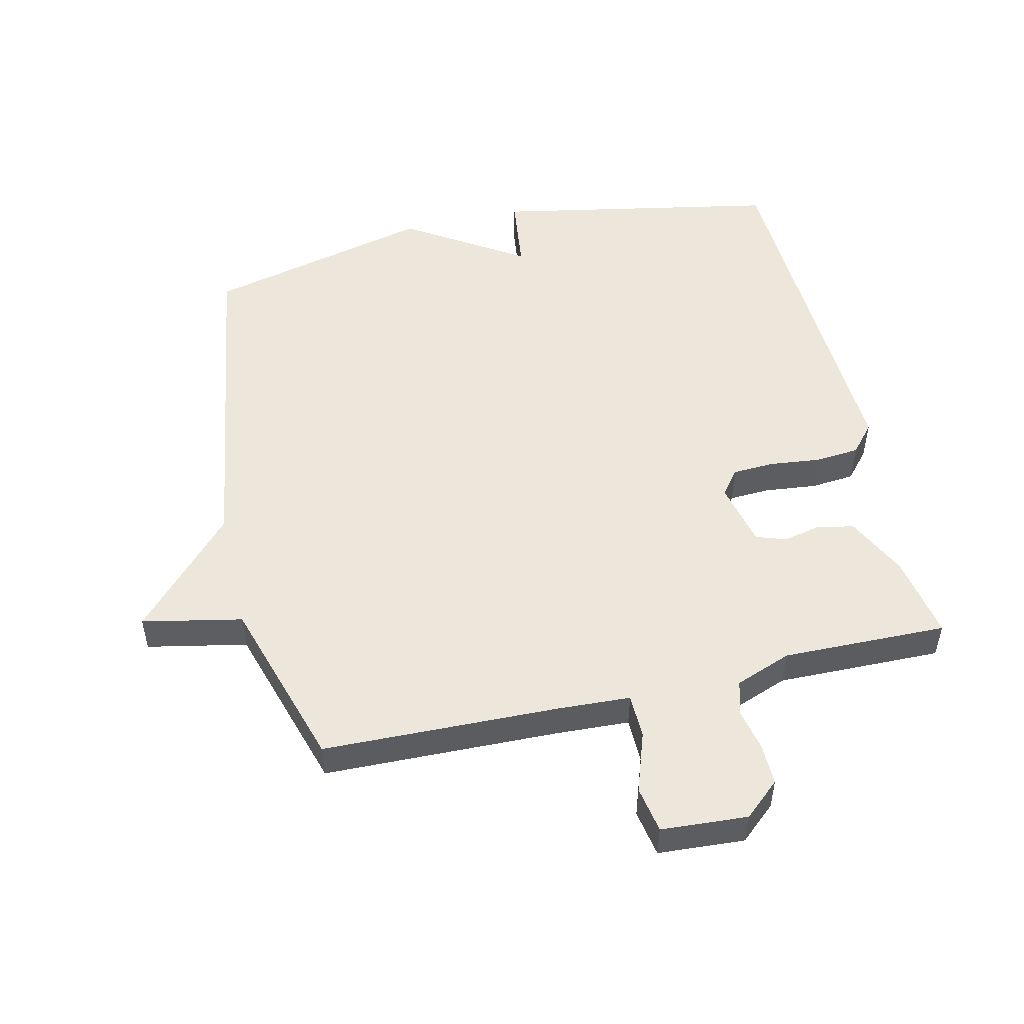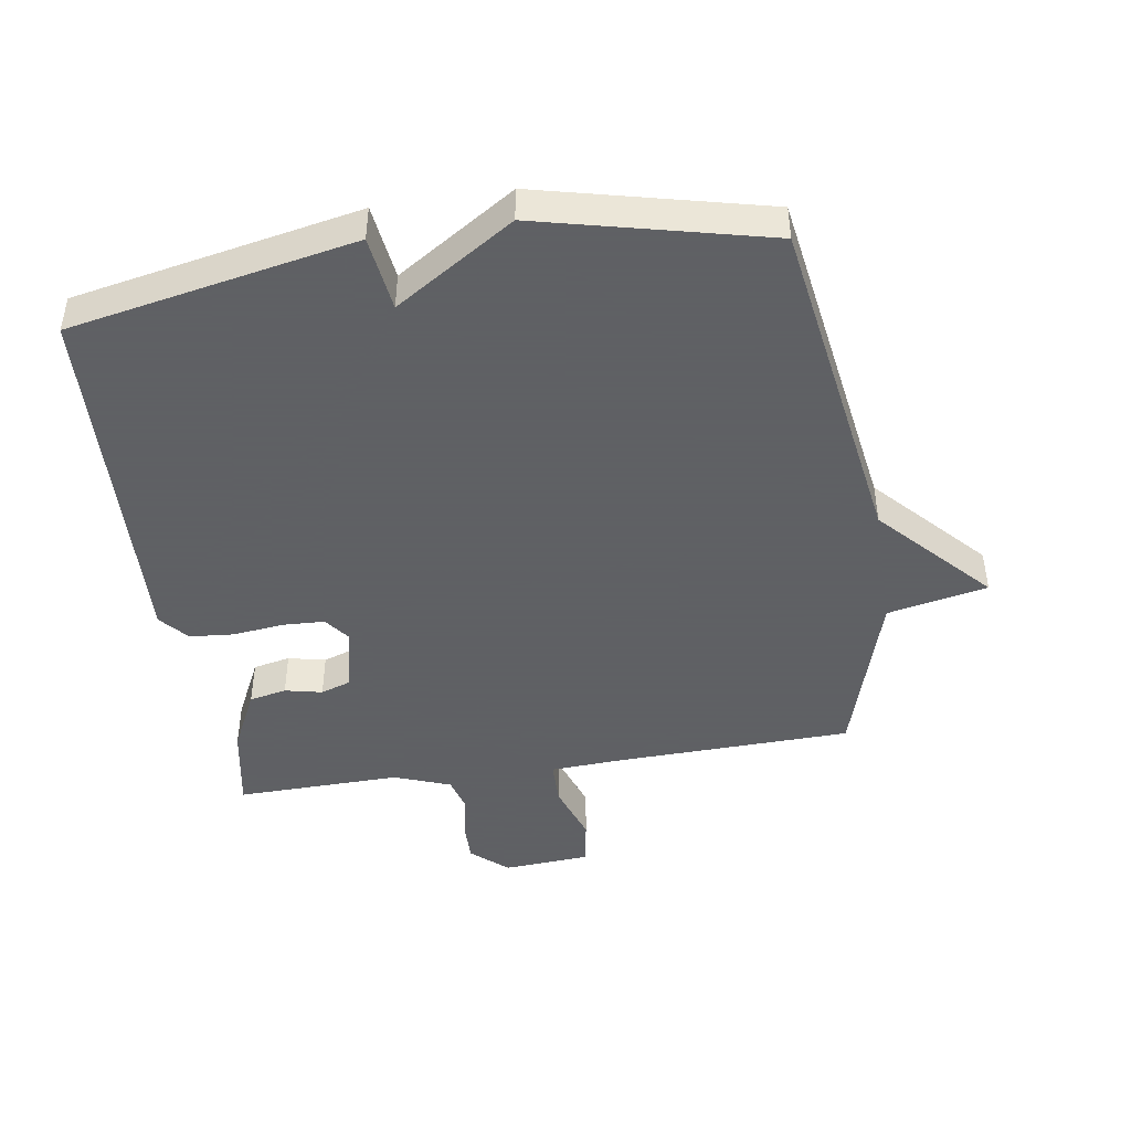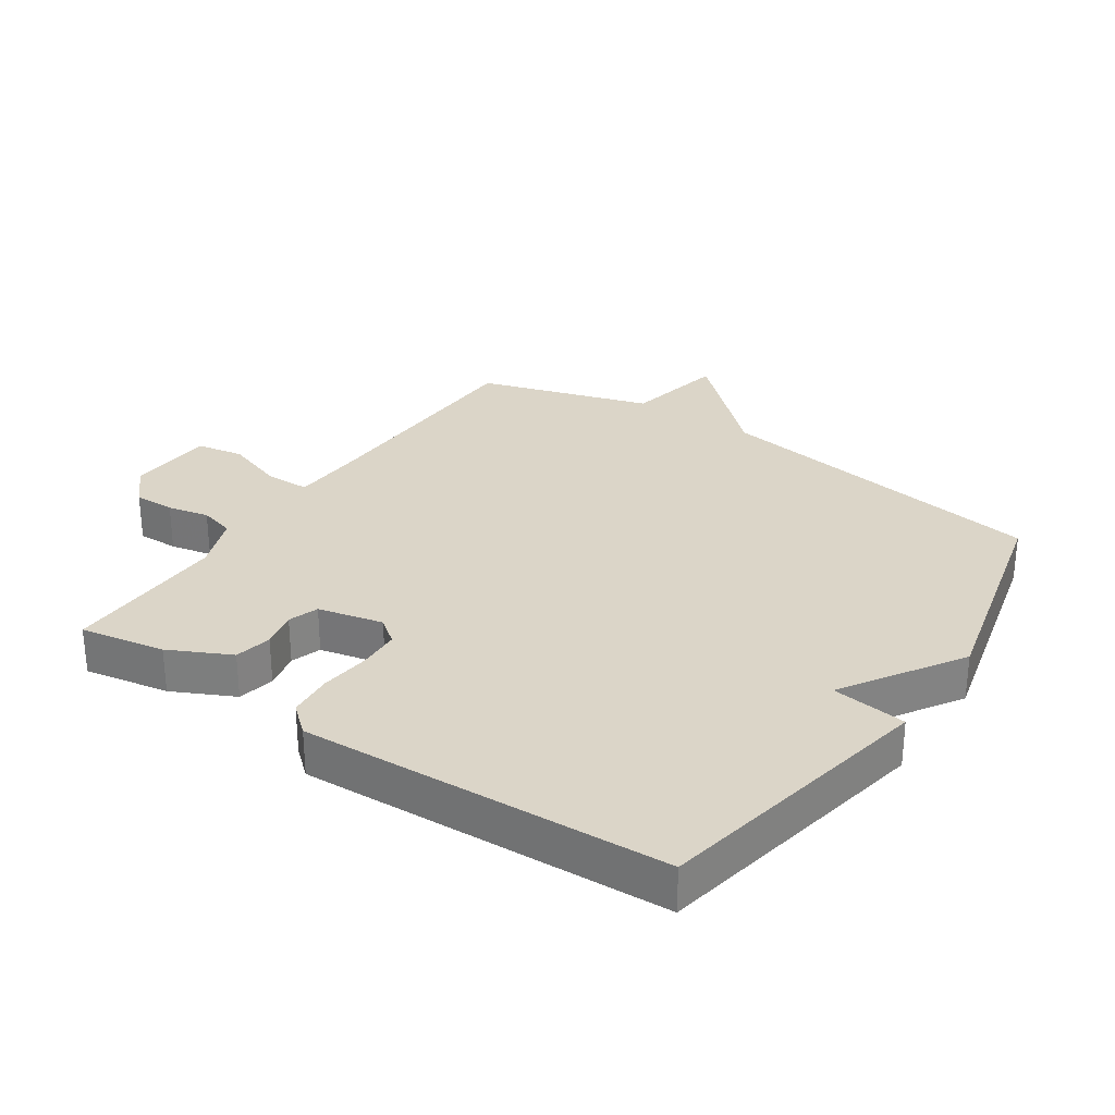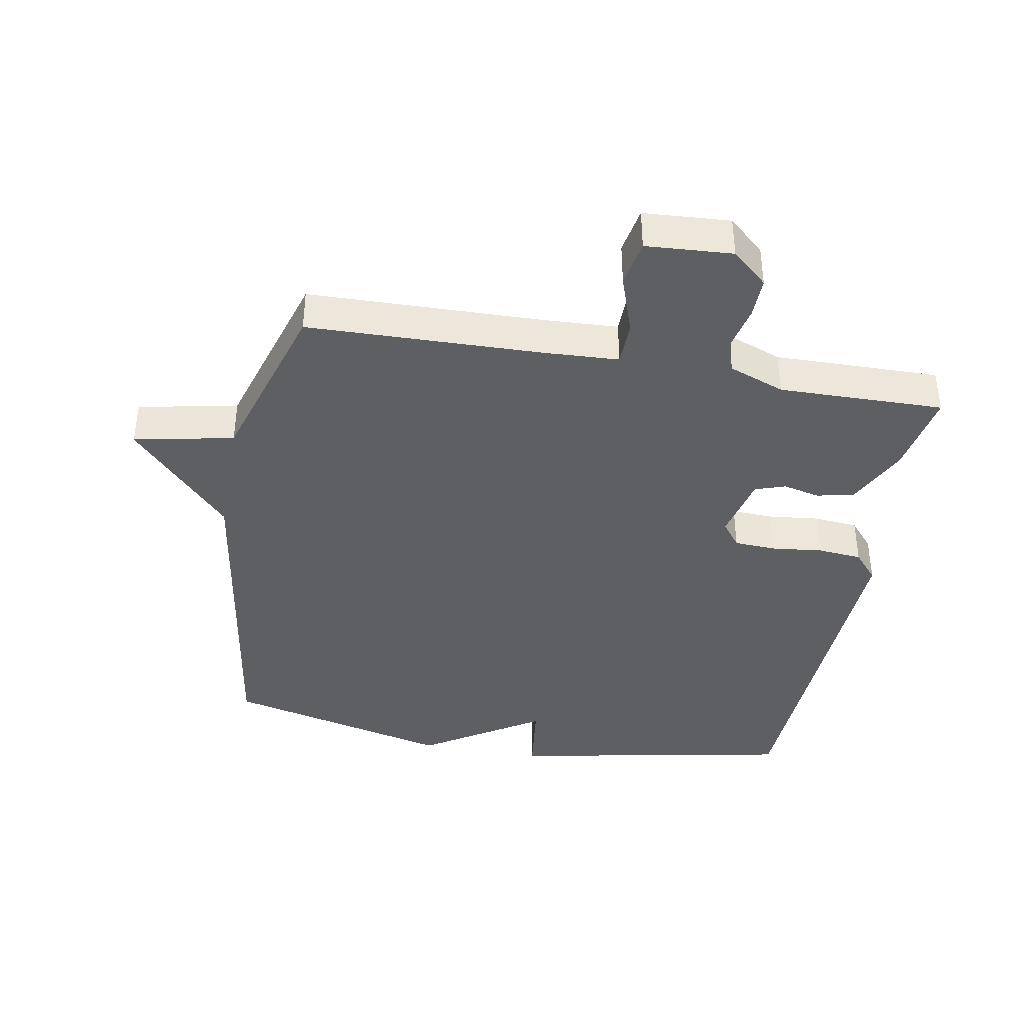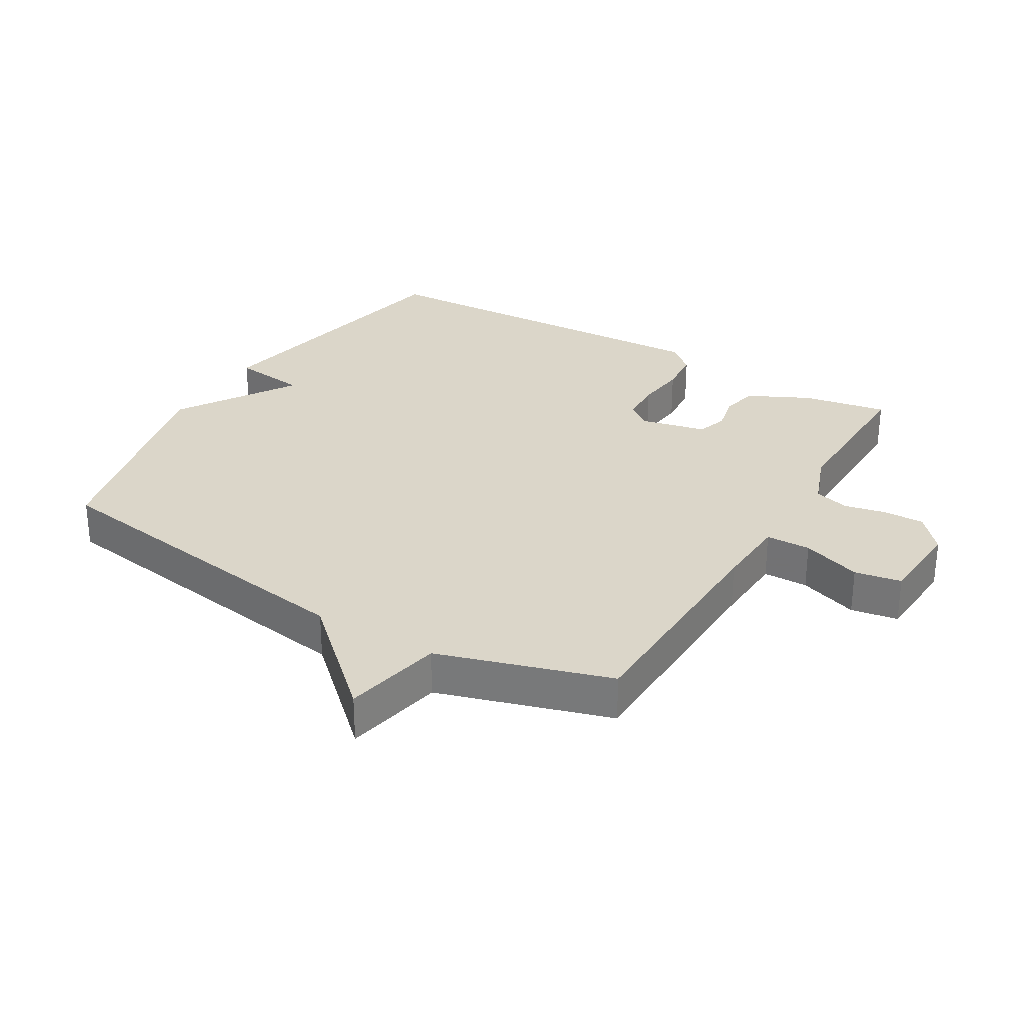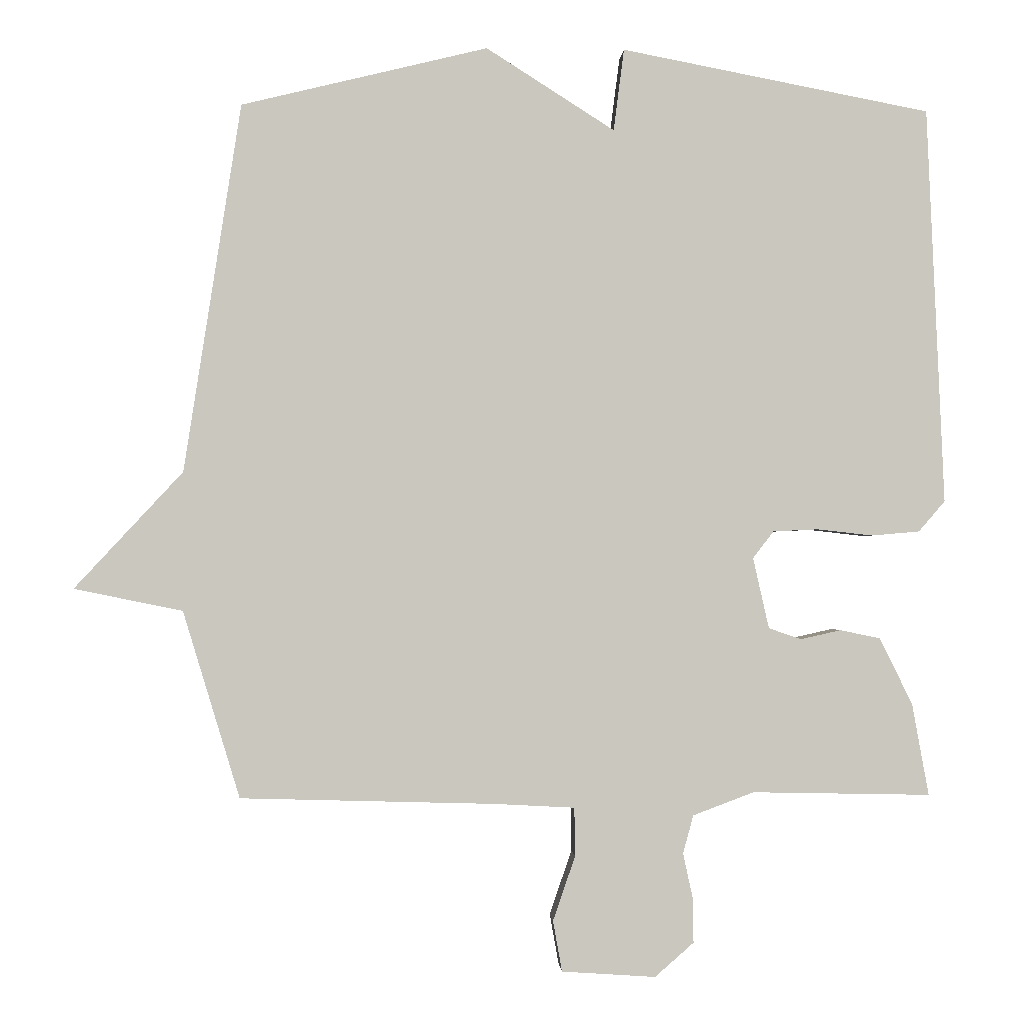
<metadata>
{"format":"obj","ext":"obj","renderer":"f3d","projection":"perspective","resolution":1024,"background":"white","views":[{"elev":51.3,"azim":166.9,"up":"+Y"},{"elev":-45.3,"azim":8.9,"up":"+Y"},{"elev":29.5,"azim":-56.0,"up":"+Y"},{"elev":-39.7,"azim":169.7,"up":"+Y"},{"elev":29.7,"azim":120.7,"up":"+Y"},{"elev":-1.2,"azim":177.0,"up":"+Z"}]}
</metadata>
<code>
v -0.5 0.07 0.5
v -0.055 0.07 0.586
v -0.04 0.07 0.468
v 0.145 0.07 0.586
v 0.5 0.07 0.5
v 0.582 0.07 -0.031
v 0.738 0.07 -0.199
v 0.582 0.07 -0.231
v 0.5 0.07 -0.5
v 0.132 0.07 -0.51
v 0.018 0.07 -0.516
v 0.017 0.07 -0.586
v 0.049 0.07 -0.679
v 0.036 0.07 -0.752
v -0.099 0.07 -0.761
v -0.155 0.07 -0.712
v -0.154 0.07 -0.648
v -0.14 0.07 -0.583
v -0.155 0.07 -0.528
v -0.243 0.07 -0.495
v -0.5 0.07 -0.5
v -0.476 0.07 -0.368
v -0.429 0.07 -0.272
v -0.371 0.07 -0.26
v -0.313 0.07 -0.273
v -0.266 0.07 -0.257
v -0.243 0.07 -0.155
v -0.273 0.07 -0.116
v -0.338 0.07 -0.113
v -0.418 0.07 -0.122
v -0.487 0.07 -0.116
v -0.525 0.07 -0.072
v -0.5 0 0.5
v -0.055 0 0.586
v -0.04 0 0.468
v 0.145 0 0.586
v 0.5 0 0.5
v 0.582 0 -0.031
v 0.738 0 -0.199
v 0.582 0 -0.231
v 0.5 0 -0.5
v 0.132 0 -0.51
v 0.018 0 -0.516
v 0.017 0 -0.586
v 0.049 0 -0.679
v 0.036 0 -0.752
v -0.099 0 -0.761
v -0.155 0 -0.712
v -0.154 0 -0.648
v -0.14 0 -0.583
v -0.155 0 -0.528
v -0.243 0 -0.495
v -0.5 0 -0.5
v -0.476 0 -0.368
v -0.429 0 -0.272
v -0.371 0 -0.26
v -0.313 0 -0.273
v -0.266 0 -0.257
v -0.243 0 -0.155
v -0.273 0 -0.116
v -0.338 0 -0.113
v -0.418 0 -0.122
v -0.487 0 -0.116
v -0.525 0 -0.072
f 1 2 3
f 32 1 3
f 31 32 3
f 30 31 3
f 29 30 3
f 4 5 6
f 3 4 6
f 29 3 6
f 28 29 6
f 6 7 8
f 28 6 8
f 27 28 8
f 8 9 10
f 27 8 10
f 26 27 10
f 25 26 10 11
f 23 24 25
f 22 23 25
f 21 22 25
f 20 21 25
f 25 11 12
f 20 25 12
f 19 20 12
f 12 13 14
f 19 12 14
f 18 19 14
f 16 17 18
f 15 16 18
f 14 15 18
f 35 34 33
f 35 33 64
f 35 64 63
f 35 63 62
f 35 62 61
f 38 37 36
f 38 36 35
f 38 35 61
f 38 61 60
f 40 39 38
f 40 38 60
f 40 60 59
f 42 41 40
f 42 40 59
f 42 59 58
f 43 42 58 57
f 57 56 55
f 57 55 54
f 57 54 53
f 57 53 52
f 44 43 57
f 44 57 52
f 44 52 51
f 46 45 44
f 46 44 51
f 46 51 50
f 50 49 48
f 50 48 47
f 50 47 46
f 1 33 34 2
f 2 34 35 3
f 3 35 36 4
f 4 36 37 5
f 5 37 38 6
f 6 38 39 7
f 7 39 40 8
f 8 40 41 9
f 9 41 42 10
f 10 42 43 11
f 11 43 44 12
f 12 44 45 13
f 13 45 46 14
f 14 46 47 15
f 15 47 48 16
f 16 48 49 17
f 17 49 50 18
f 18 50 51 19
f 19 51 52 20
f 20 52 53 21
f 21 53 54 22
f 22 54 55 23
f 23 55 56 24
f 24 56 57 25
f 25 57 58 26
f 26 58 59 27
f 27 59 60 28
f 28 60 61 29
f 29 61 62 30
f 30 62 63 31
f 31 63 64 32
f 32 64 33 1

</code>
